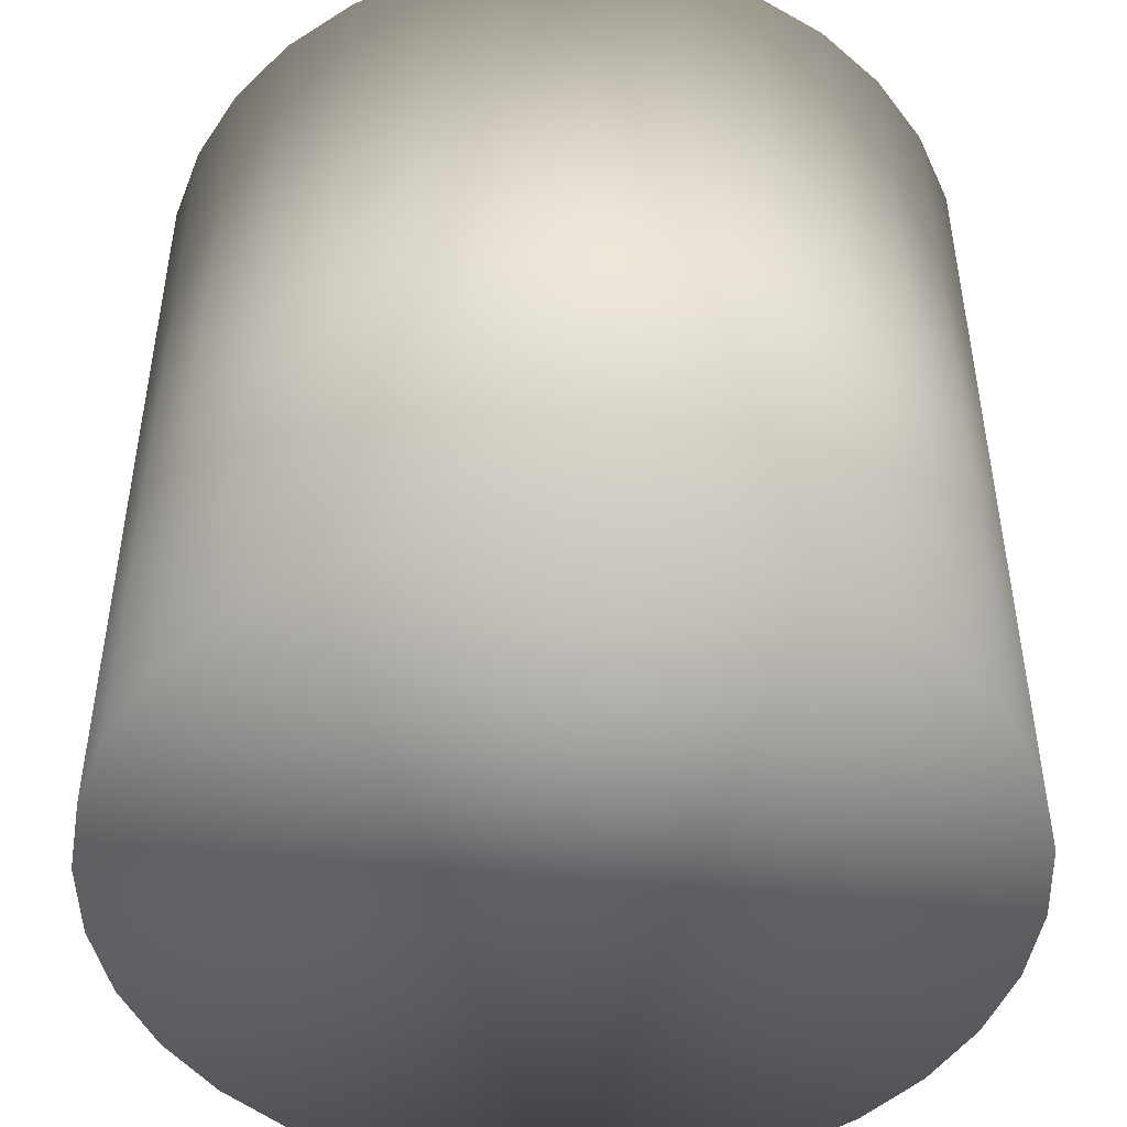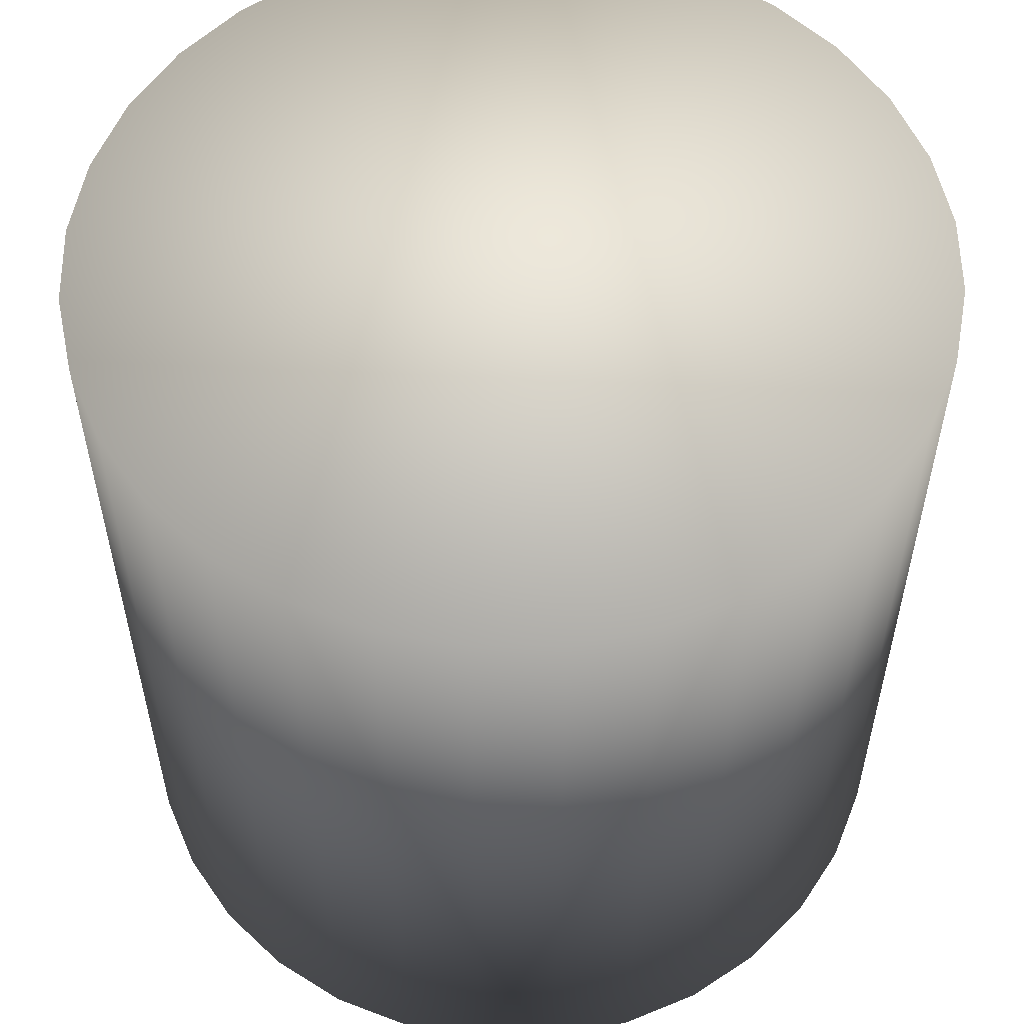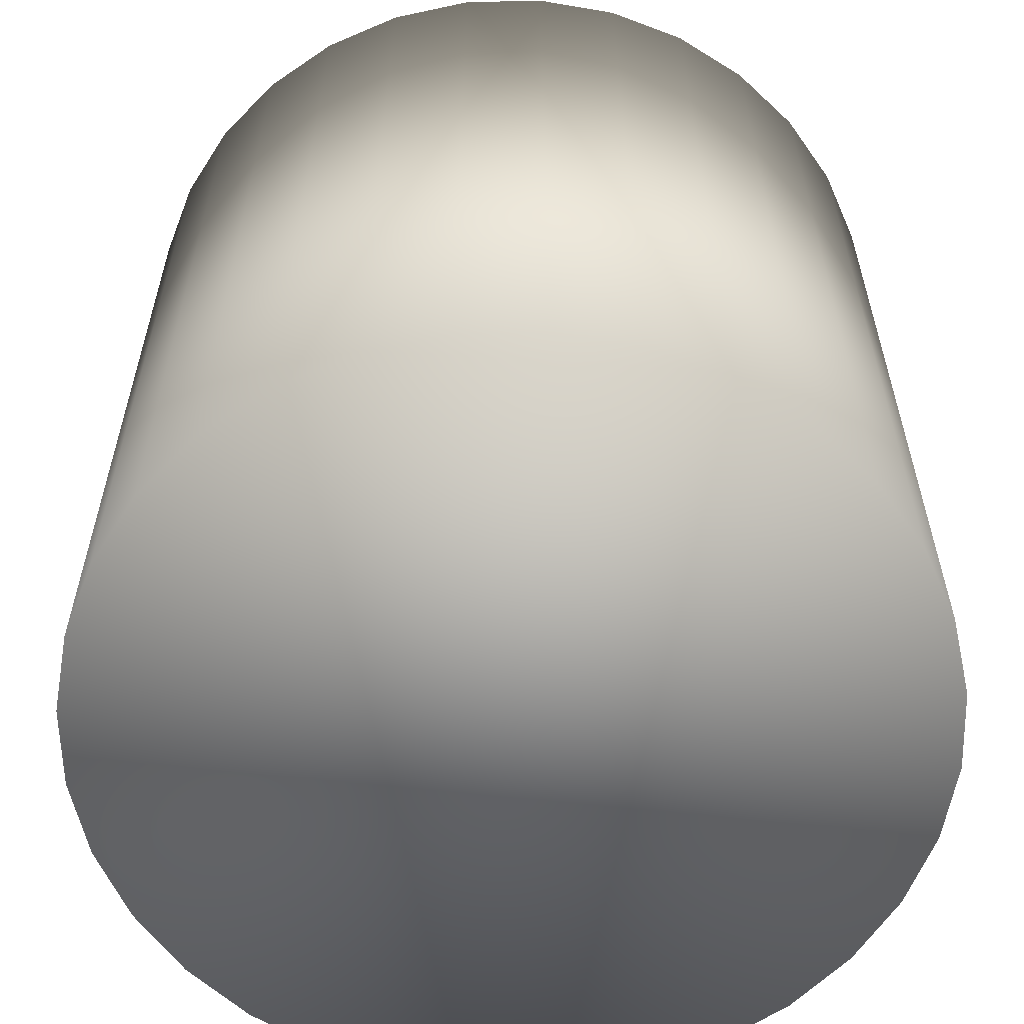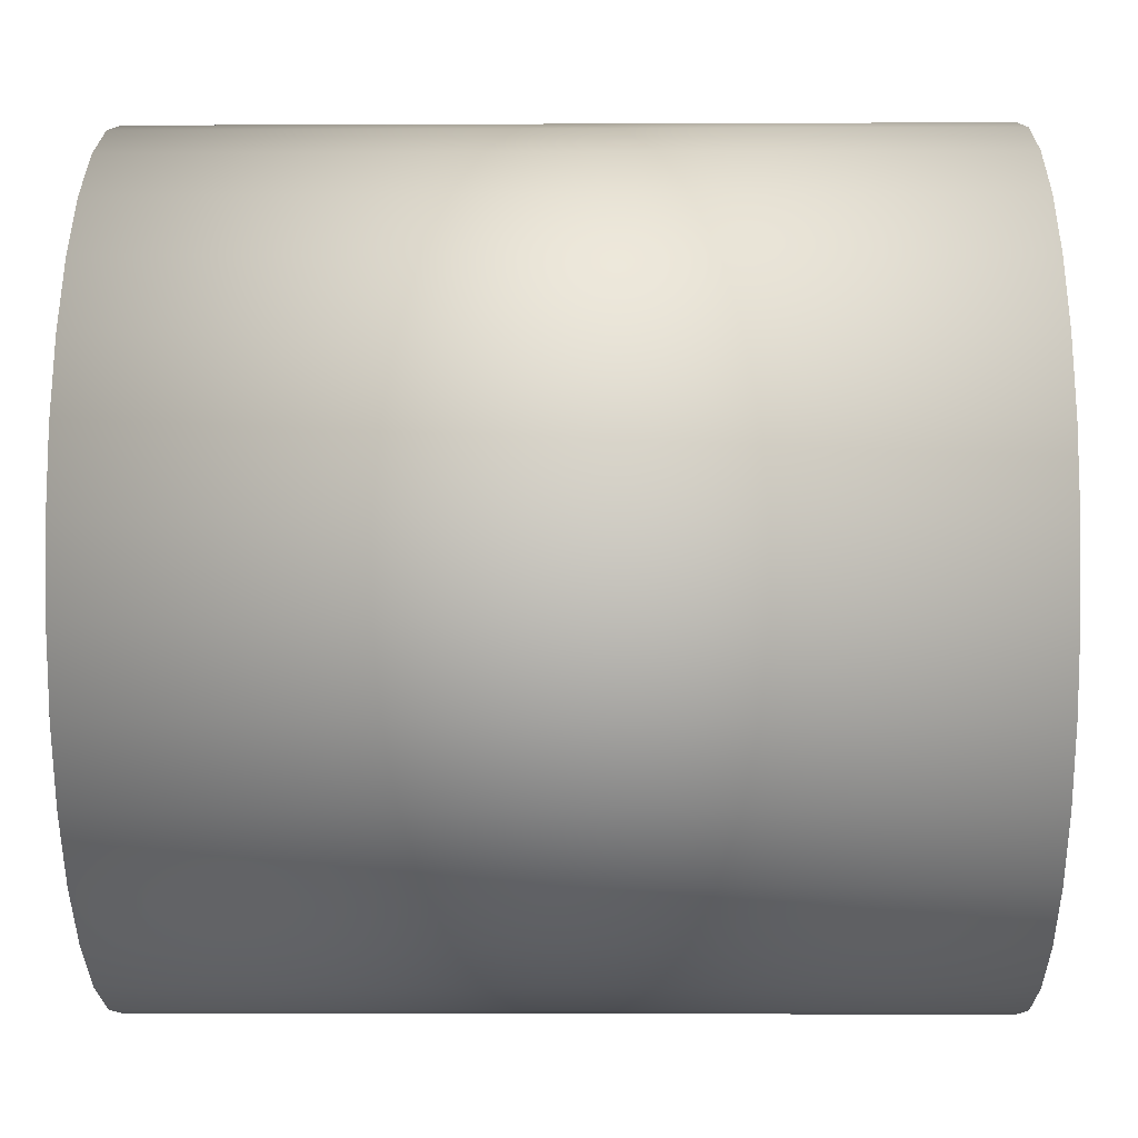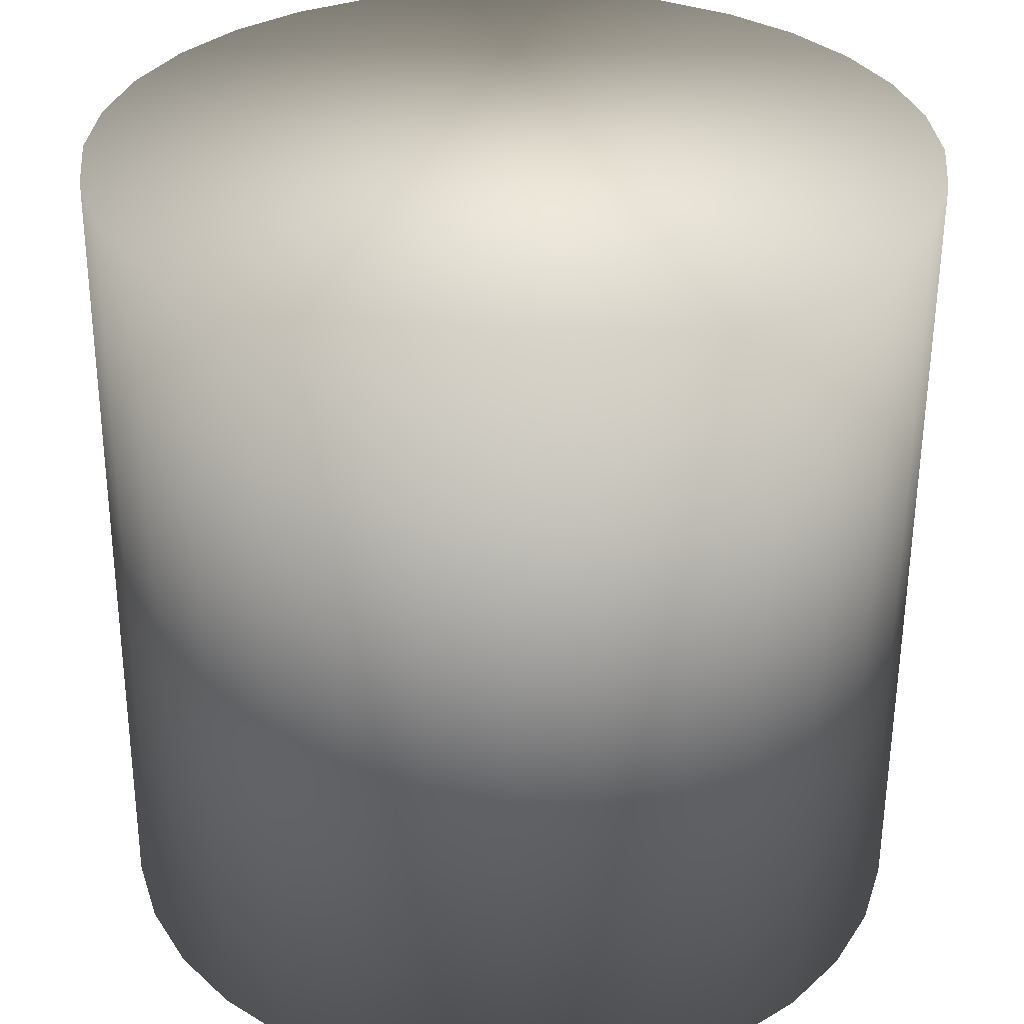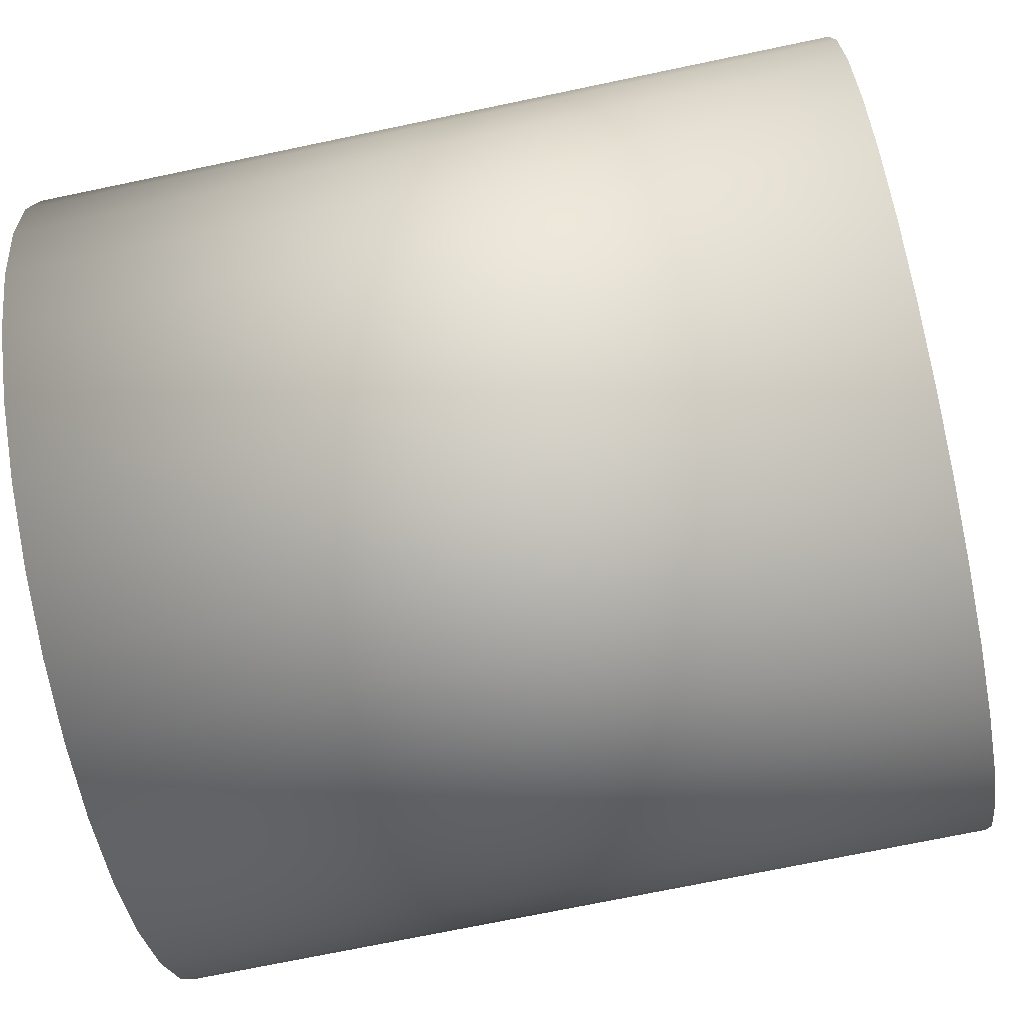
<metadata>
{"format":"obj","ext":"obj","renderer":"f3d","projection":"perspective","resolution":1024,"background":"white","views":[{"elev":-47.8,"azim":18.4,"up":"+Y"},{"elev":56.1,"azim":-175.1,"up":"+Y"},{"elev":-59.9,"azim":96.9,"up":"+Y"},{"elev":-5.3,"azim":-89.2,"up":"+Z"},{"elev":-57.6,"azim":-0.3,"up":"+Z"},{"elev":-72.0,"azim":-78.2,"up":"+Z"}]}
</metadata>
<code>
g
v 0 1.207 -1
v 0 3.207 -1
v 0.1951 3.207 -0.9808
v 0.1951 1.207 -0.9808
v 0.3827 3.207 -0.9239
v 0.3827 1.207 -0.9239
v 0.5556 3.207 -0.8315
v 0.5556 1.207 -0.8315
v 0.7071 3.207 -0.7071
v 0.7071 1.207 -0.7071
v 0.8315 3.207 -0.5556
v 0.8315 1.207 -0.5556
v 0.9239 3.207 -0.3827
v 0.9239 1.207 -0.3827
v 0.9808 3.207 -0.1951
v 0.9808 1.207 -0.1951
v 1 3.207 0
v 1 1.207 0
v 0.9808 3.207 0.1951
v 0.9808 1.207 0.1951
v 0.9239 3.207 0.3827
v 0.9239 1.207 0.3827
v 0.8315 3.207 0.5556
v 0.8315 1.207 0.5556
v 0.7071 3.207 0.7071
v 0.7071 1.207 0.7071
v 0.5556 3.207 0.8315
v 0.5556 1.207 0.8315
v 0.3827 3.207 0.9239
v 0.3827 1.207 0.9239
v 0.1951 3.207 0.9808
v 0.1951 1.207 0.9808
v 0 3.207 1
v 0 1.207 1
v -0.1951 1.207 0.9808
v -0.1951 3.207 0.9808
v -0.3827 1.207 0.9239
v -0.3827 3.207 0.9239
v -0.5556 1.207 0.8315
v -0.5556 3.207 0.8315
v -0.7071 1.207 0.7071
v -0.7071 3.207 0.7071
v -0.8315 1.207 0.5556
v -0.8315 3.207 0.5556
v -0.9239 1.207 0.3827
v -0.9239 3.207 0.3827
v -0.9808 1.207 0.1951
v -0.9808 3.207 0.1951
v -1 1.207 -1e-06
v -1 3.207 -1e-06
v -0.9808 1.207 -0.1951
v -0.9808 3.207 -0.1951
v -0.9239 1.207 -0.3827
v -0.9239 3.207 -0.3827
v -0.8315 1.207 -0.5556
v -0.8315 3.207 -0.5556
v -0.7071 1.207 -0.7071
v -0.7071 3.207 -0.7071
v -0.5556 1.207 -0.8315
v -0.5556 3.207 -0.8315
v -0.3827 1.207 -0.9239
v -0.1951 1.207 -0.9808
v -0.1951 3.207 -0.9808
v -0.3827 3.207 -0.9239
f 1 2 3
f 4 3 5
f 6 5 7
f 8 7 9
f 10 9 11
f 12 11 13
f 14 13 15
f 16 15 17
f 18 17 19
f 20 19 21
f 22 21 23
f 24 23 25
f 26 25 27
f 28 27 29
f 30 29 31
f 32 31 33
f 34 33 35
f 35 36 37
f 37 38 39
f 39 40 41
f 41 42 43
f 43 44 45
f 45 46 47
f 47 48 49
f 49 50 51
f 51 52 53
f 53 54 55
f 55 56 57
f 57 58 59
f 59 60 61
f 3 2 5
f 62 63 1
f 61 64 62
f 62 1 61
f 4 1 3
f 6 4 5
f 8 6 7
f 10 8 9
f 12 10 11
f 14 12 13
f 16 14 15
f 18 16 17
f 20 18 19
f 22 20 21
f 24 22 23
f 26 24 25
f 28 26 27
f 30 28 29
f 32 30 31
f 34 32 33
f 33 36 35
f 36 38 37
f 38 40 39
f 40 42 41
f 42 44 43
f 44 46 45
f 46 48 47
f 48 50 49
f 50 52 51
f 52 54 53
f 54 56 55
f 56 58 57
f 58 60 59
f 60 64 61
f 2 63 5
f 63 64 5
f 64 60 5
f 60 58 5
f 58 56 5
f 56 54 5
f 54 52 5
f 52 50 5
f 50 48 5
f 48 46 5
f 46 44 5
f 44 42 5
f 42 40 5
f 40 38 5
f 38 36 5
f 36 33 5
f 33 31 5
f 31 29 5
f 29 27 5
f 27 25 5
f 25 23 5
f 23 21 5
f 21 19 5
f 19 17 5
f 17 15 5
f 15 13 5
f 13 11 5
f 11 9 7
f 5 11 7
f 63 2 1
f 64 63 62
f 1 4 61
f 4 6 61
f 6 8 61
f 8 10 61
f 10 12 61
f 12 14 61
f 14 16 61
f 16 18 61
f 18 20 61
f 20 22 61
f 22 24 61
f 24 26 61
f 26 28 61
f 28 30 61
f 30 32 61
f 32 34 61
f 34 35 61
f 35 37 61
f 37 39 61
f 39 41 61
f 41 43 61
f 43 45 61
f 45 47 61
f 47 49 61
f 49 51 61
f 51 53 61
f 53 55 61
f 55 57 59
f 61 55 59

</code>
